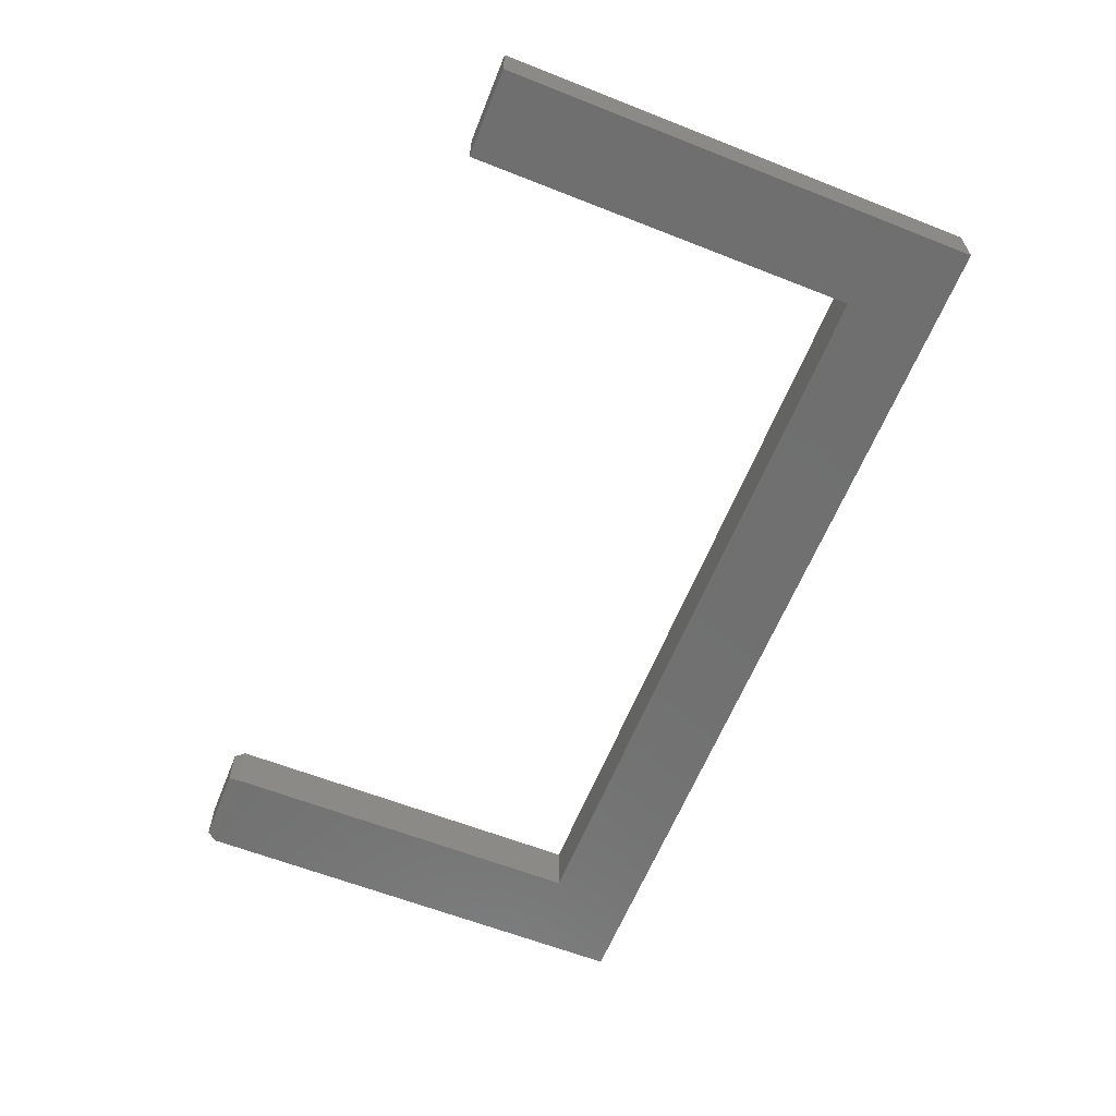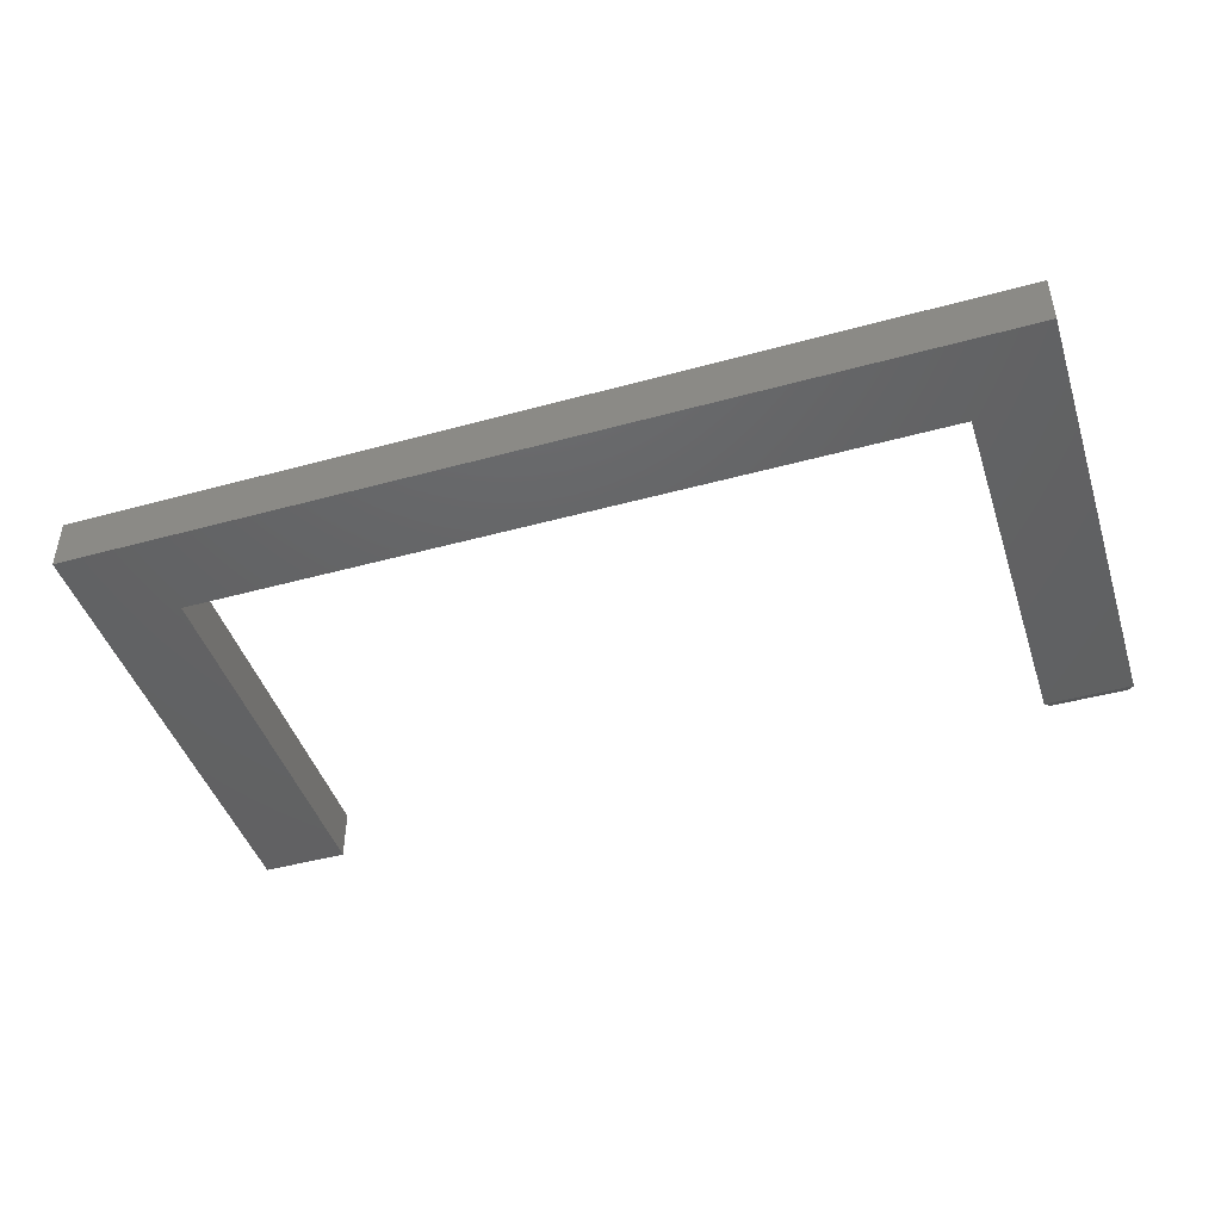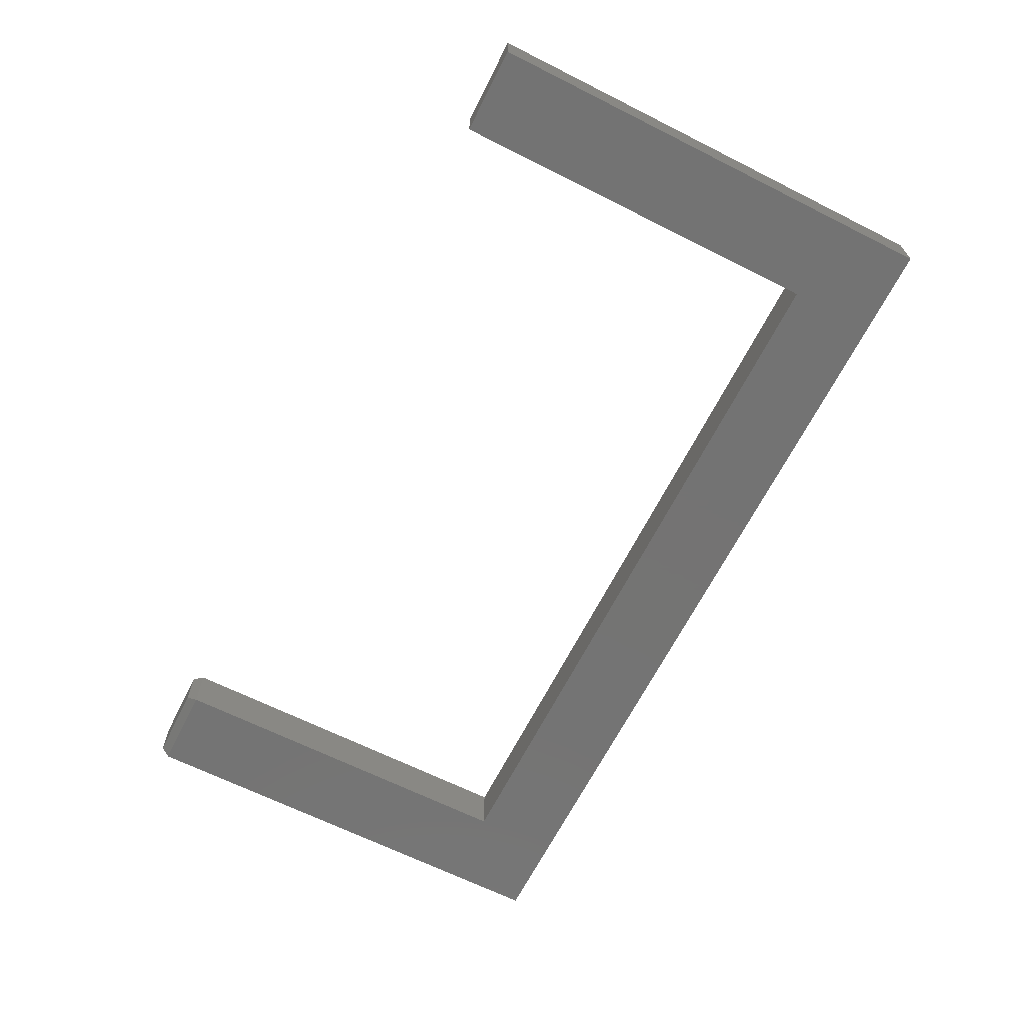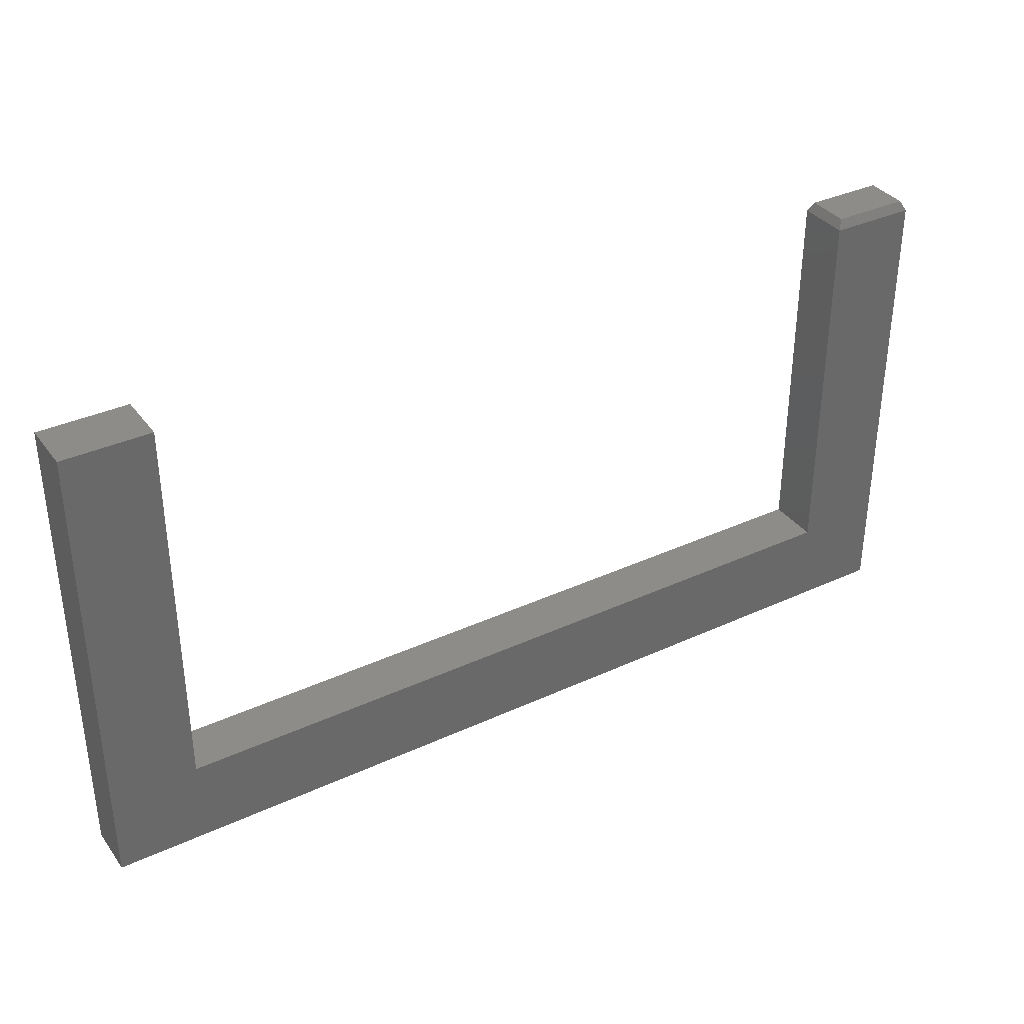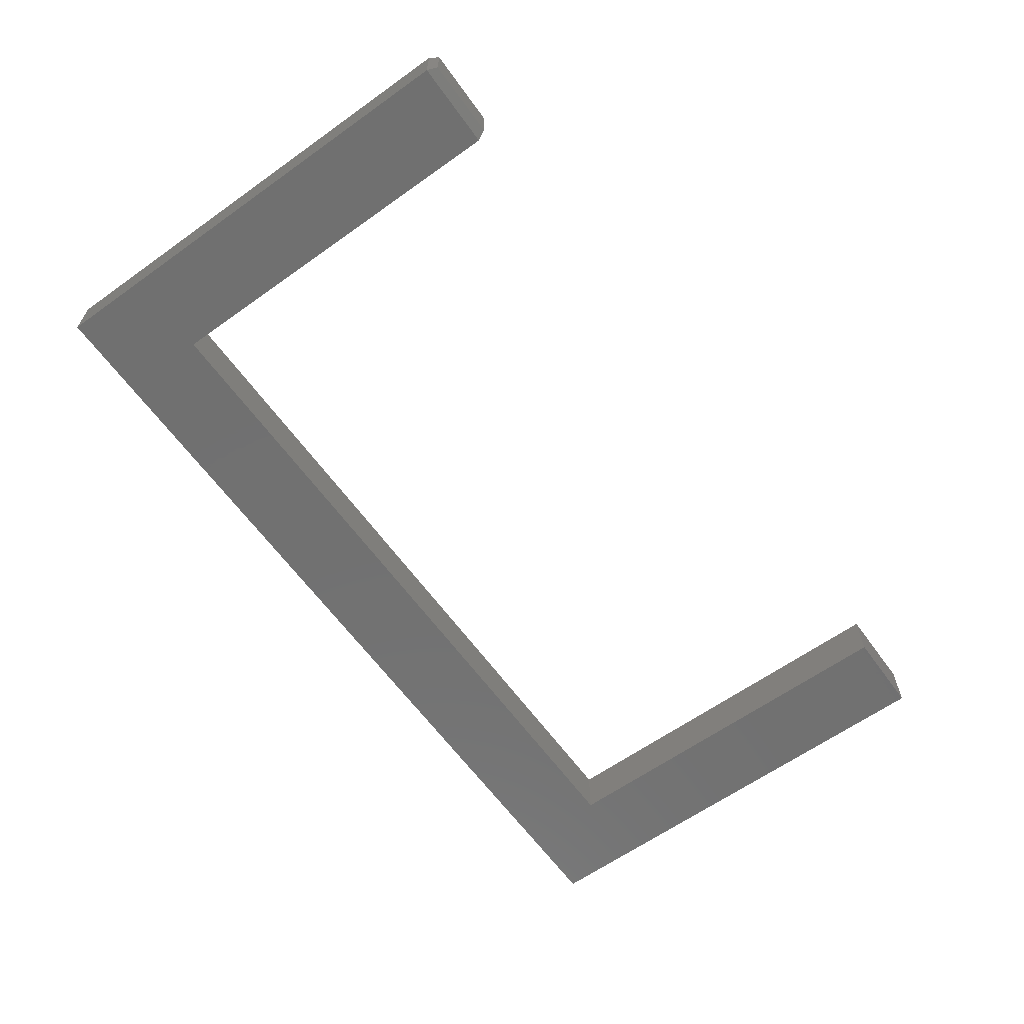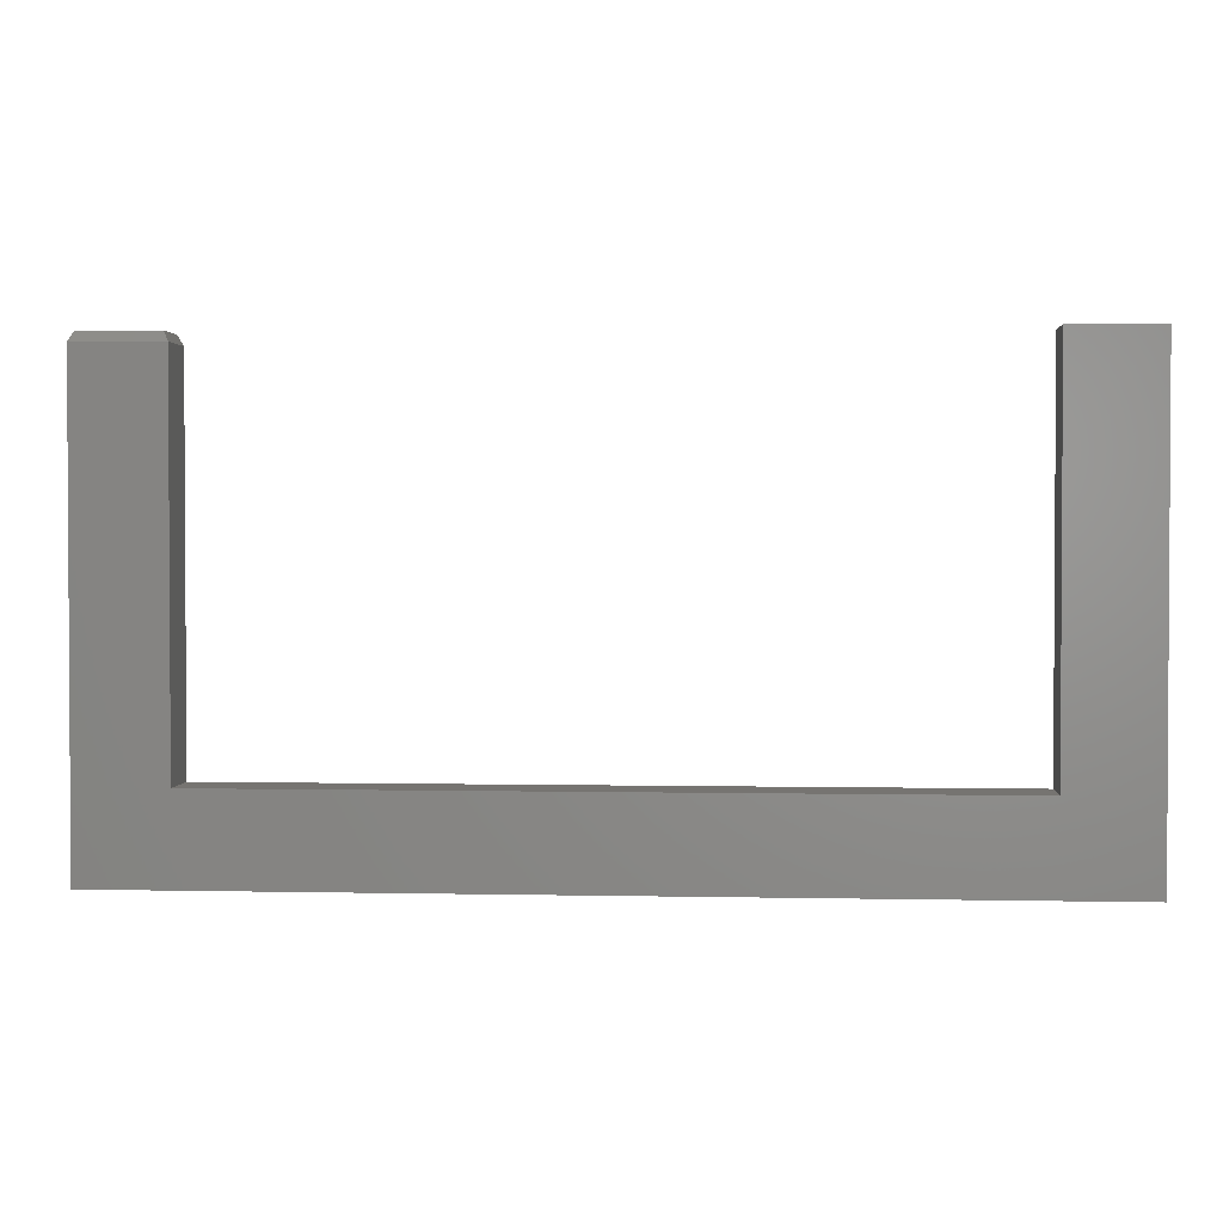
<metadata>
{"format":"stl","ext":"stl","renderer":"f3d","projection":"perspective","resolution":1024,"background":"white","views":[{"elev":-61.9,"azim":-111.8,"up":"+Z"},{"elev":-44.9,"azim":17.7,"up":"+Z"},{"elev":-65.8,"azim":-116.8,"up":"+Z"},{"elev":35.4,"azim":-31.4,"up":"+Y"},{"elev":-62.7,"azim":125.8,"up":"+Z"},{"elev":1.9,"azim":-175.6,"up":"+Y"}]}
</metadata>
<code>
# stl→obj: 20 verts, 36 faces
v 0.75 0.2971 0.08594
v 0.6079 0.2971 0.08594
v 0.75 -0.4609 0.08594
v 0.6079 -0.3188 0.08594
v -0.75 -0.4609 0.08594
v -0.6079 -0.3188 0.08594
v -0.75 0.3127 0.08594
v -0.6079 0.3127 0.08594
v 0.75 -0.4609 0
v 0.6079 0.2971 0
v 0.75 0.2971 1.388e-17
v 0.6079 -0.3188 0
v -0.75 -0.4609 0
v -0.6079 -0.3188 0
v -0.75 0.3127 0
v -0.6079 0.3127 0
v 0.7422 0.3127 0.07812
v 0.7422 0.3127 0.007812
v 0.6157 0.3127 0.07812
v 0.6157 0.3127 0.007812
f 1 2 3
f 3 2 4
f 3 4 5
f 5 4 6
f 5 6 7
f 7 6 8
f 9 10 11
f 10 9 12
f 12 9 13
f 12 13 14
f 14 13 15
f 14 15 16
f 2 10 4
f 4 10 12
f 17 18 19
f 19 18 20
f 3 9 1
f 1 9 11
f 1 11 17
f 17 11 18
f 10 20 11
f 11 20 18
f 10 2 20
f 20 2 19
f 2 1 19
f 19 1 17
f 7 15 5
f 5 15 13
f 8 16 7
f 7 16 15
f 6 14 8
f 8 14 16
f 4 12 6
f 6 12 14
f 5 13 3
f 3 13 9

</code>
